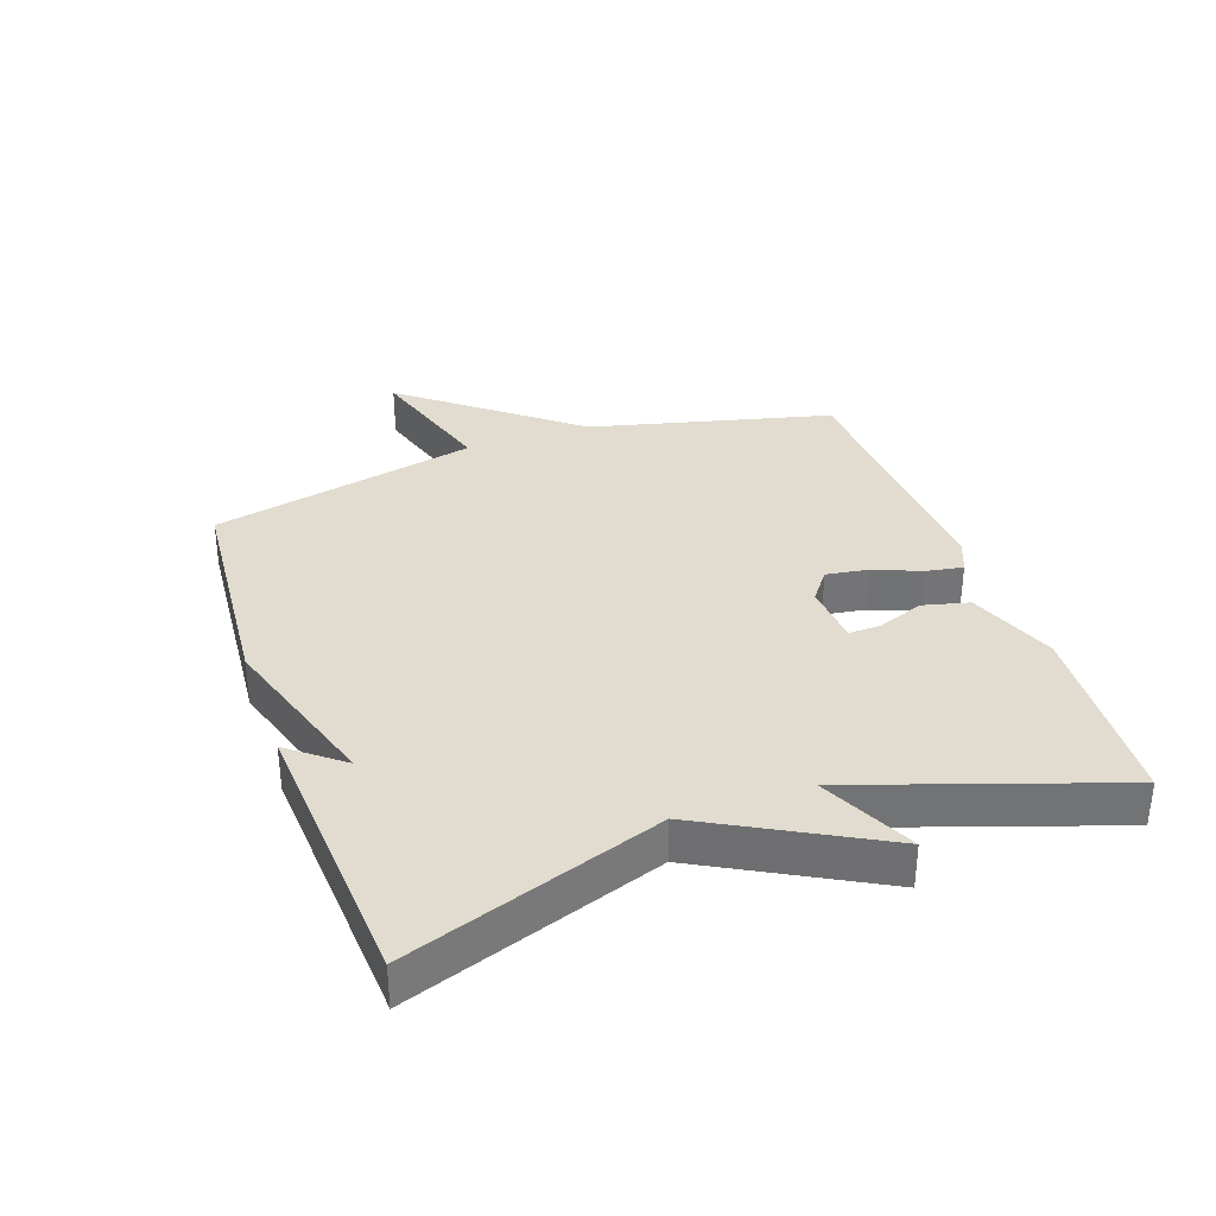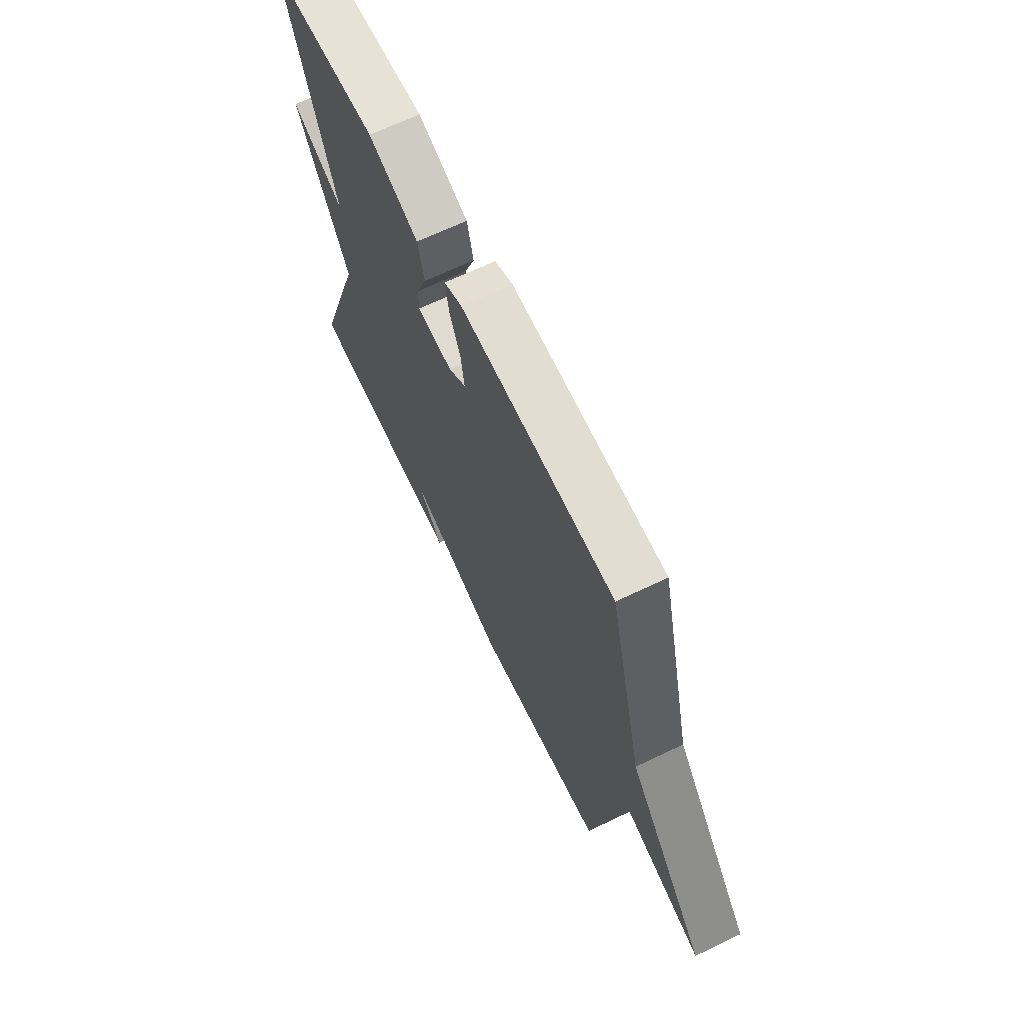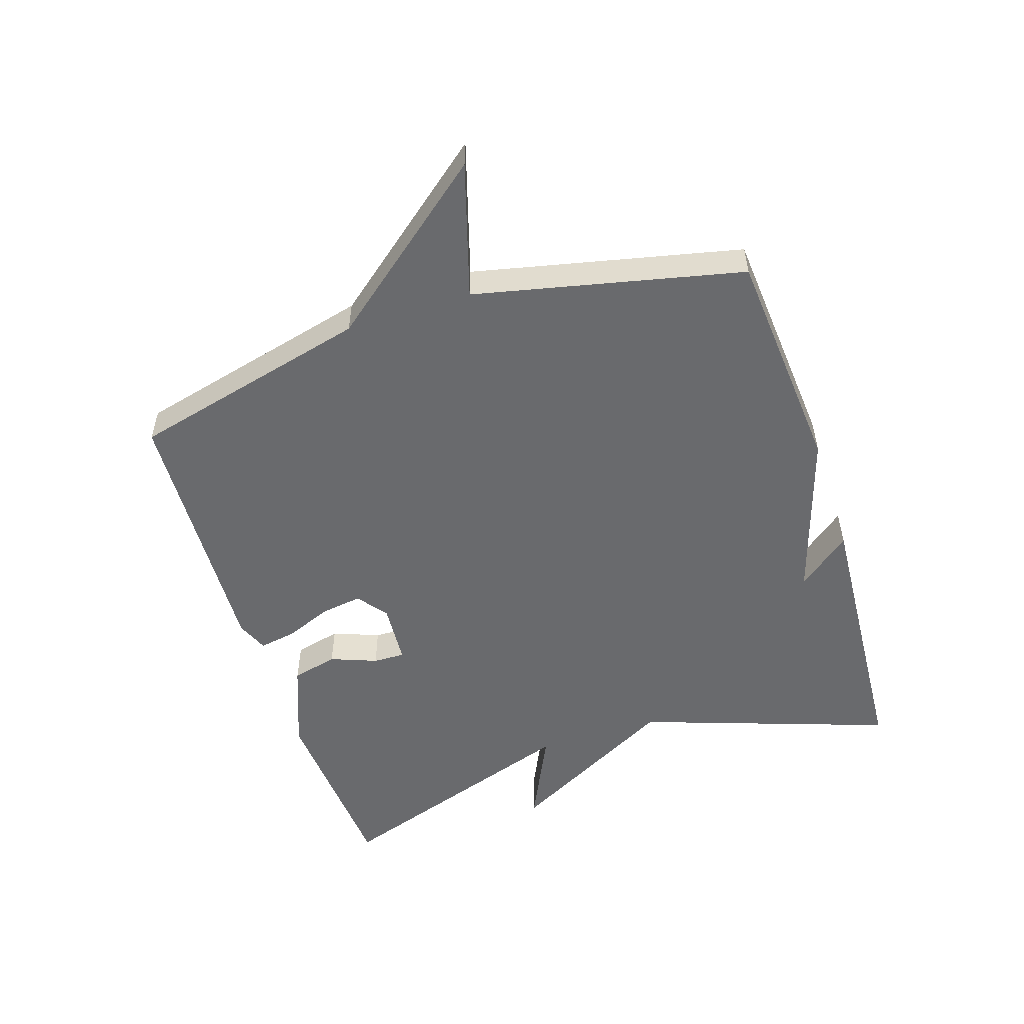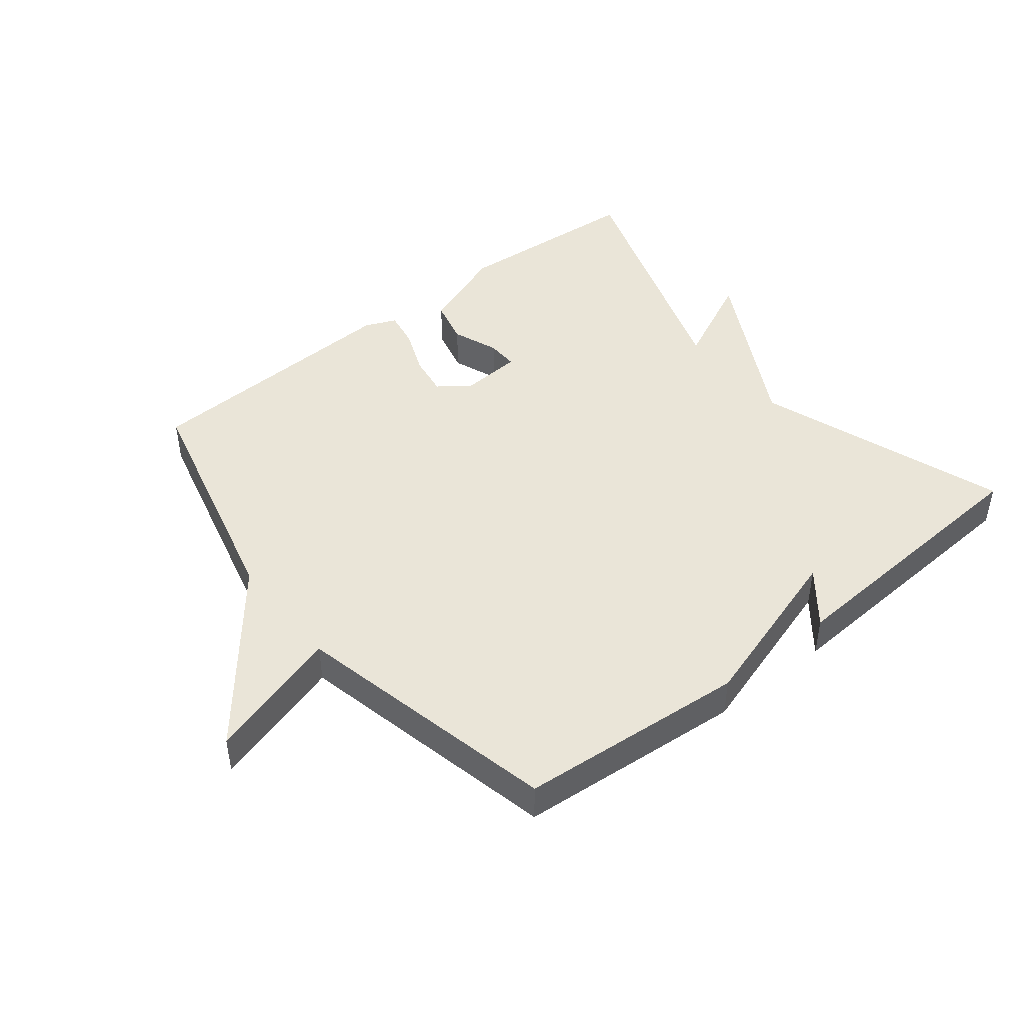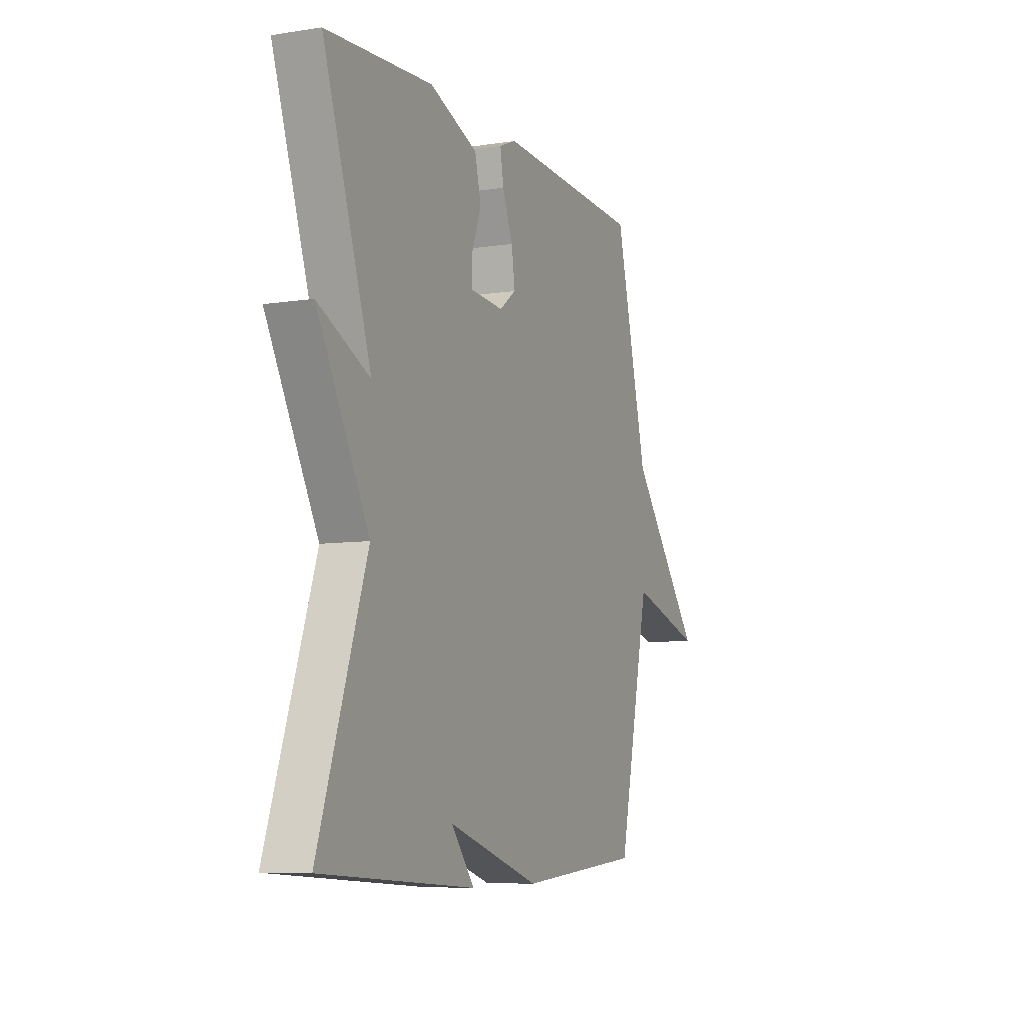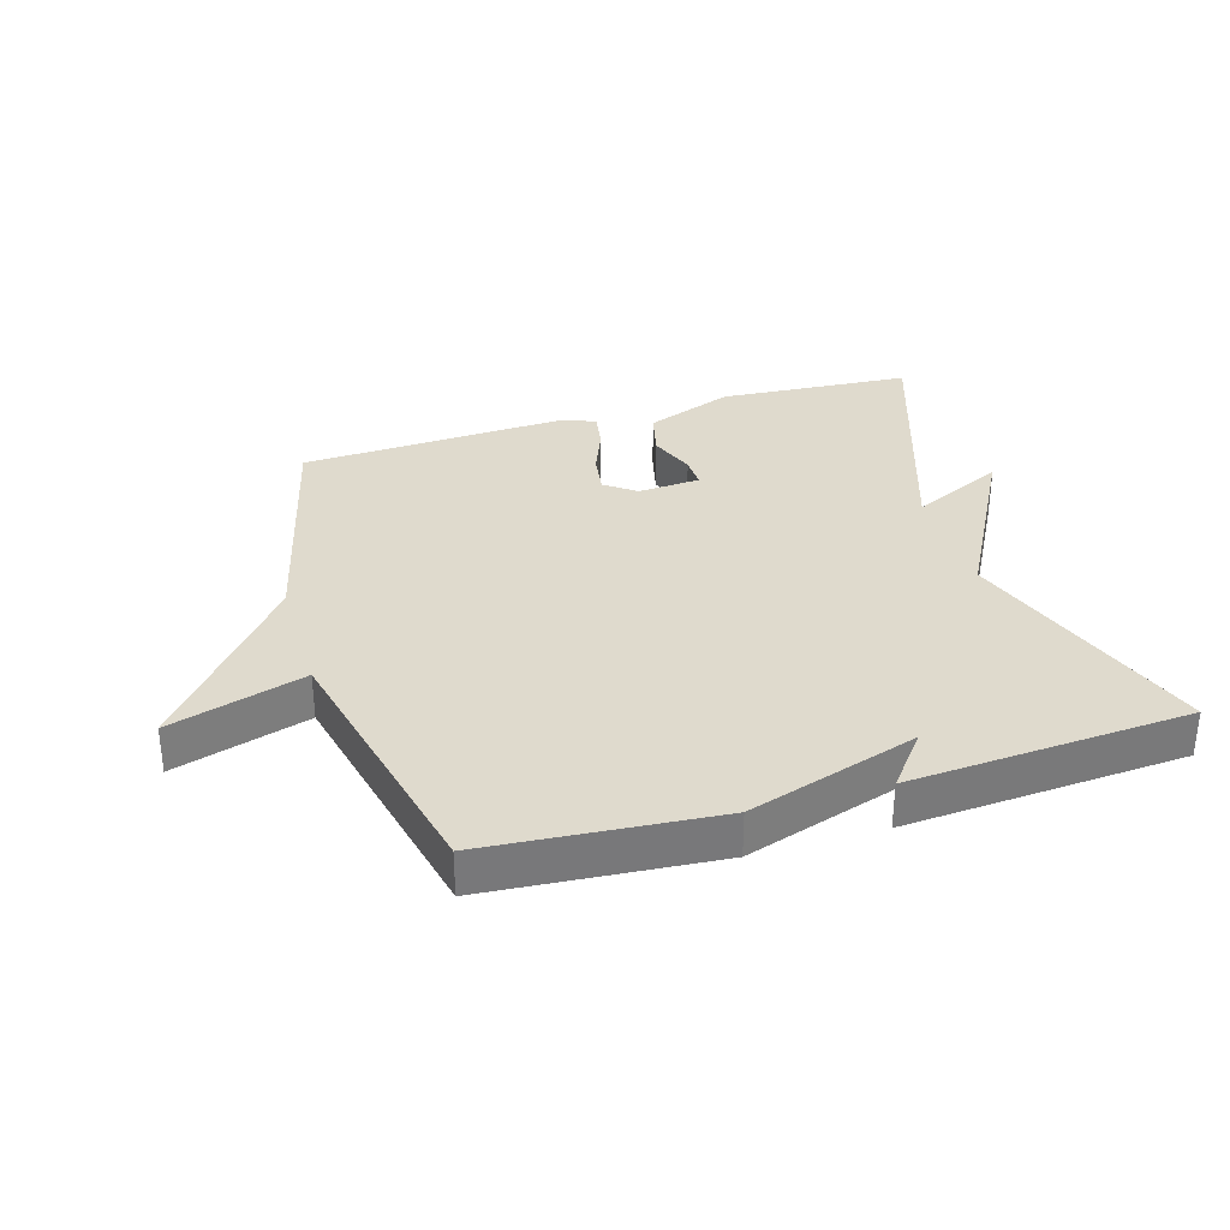
<metadata>
{"format":"obj","ext":"obj","renderer":"f3d","projection":"perspective","resolution":1024,"background":"white","views":[{"elev":34.2,"azim":-109.4,"up":"+Y"},{"elev":66.6,"azim":64.3,"up":"+Z"},{"elev":-53.0,"azim":108.0,"up":"+Y"},{"elev":45.1,"azim":141.5,"up":"+Y"},{"elev":-7.6,"azim":-66.4,"up":"+Z"},{"elev":32.8,"azim":163.2,"up":"+Y"}]}
</metadata>
<code>
v 0.5 0.07 0.5
v 0.594 0.07 0.12
v 0.806 0.07 -0.144
v 0.594 0.07 -0.08
v 0.5 0.07 -0.5
v 0.141 0.07 -0.529
v -0.126 0.07 -0.445
v -0.059 0.07 -0.529
v -0.5 0.07 -0.5
v -0.363 0.07 -0.104
v -0.51 0.07 0.166
v -0.363 0.07 0.096
v -0.5 0.07 0.5
v -0.197 0.07 0.521
v -0.058 0.07 0.468
v -0.04 0.07 0.395
v -0.068 0.07 0.322
v -0.069 0.07 0.272
v 0.029 0.07 0.265
v 0.077 0.07 0.301
v 0.067 0.07 0.367
v 0.037 0.07 0.441
v 0.027 0.07 0.499
v 0.077 0.07 0.52
v 0.5 0 0.5
v 0.594 0 0.12
v 0.806 0 -0.144
v 0.594 0 -0.08
v 0.5 0 -0.5
v 0.141 0 -0.529
v -0.126 0 -0.445
v -0.059 0 -0.529
v -0.5 0 -0.5
v -0.363 0 -0.104
v -0.51 0 0.166
v -0.363 0 0.096
v -0.5 0 0.5
v -0.197 0 0.521
v -0.058 0 0.468
v -0.04 0 0.395
v -0.068 0 0.322
v -0.069 0 0.272
v 0.029 0 0.265
v 0.077 0 0.301
v 0.067 0 0.367
v 0.037 0 0.441
v 0.027 0 0.499
v 0.077 0 0.52
f 24 1 2
f 23 24 2
f 22 23 2
f 21 22 2
f 2 3 4
f 21 2 4
f 20 21 4
f 5 6 7
f 4 5 7
f 20 4 7
f 19 20 7
f 18 19 7
f 17 18 7
f 15 16 17
f 14 15 17
f 13 14 17
f 12 13 17
f 12 17 7
f 10 11 12 7
f 9 10 7
f 7 8 9
f 26 25 48
f 26 48 47
f 26 47 46
f 26 46 45
f 28 27 26
f 28 26 45
f 28 45 44
f 31 30 29
f 31 29 28
f 31 28 44
f 31 44 43
f 31 43 42
f 31 42 41
f 41 40 39
f 41 39 38
f 41 38 37
f 41 37 36
f 31 41 36
f 31 36 35 34
f 31 34 33
f 33 32 31
f 1 25 26 2
f 2 26 27 3
f 3 27 28 4
f 4 28 29 5
f 5 29 30 6
f 6 30 31 7
f 7 31 32 8
f 8 32 33 9
f 9 33 34 10
f 10 34 35 11
f 11 35 36 12
f 12 36 37 13
f 13 37 38 14
f 14 38 39 15
f 15 39 40 16
f 16 40 41 17
f 17 41 42 18
f 18 42 43 19
f 19 43 44 20
f 20 44 45 21
f 21 45 46 22
f 22 46 47 23
f 23 47 48 24
f 24 48 25 1

</code>
